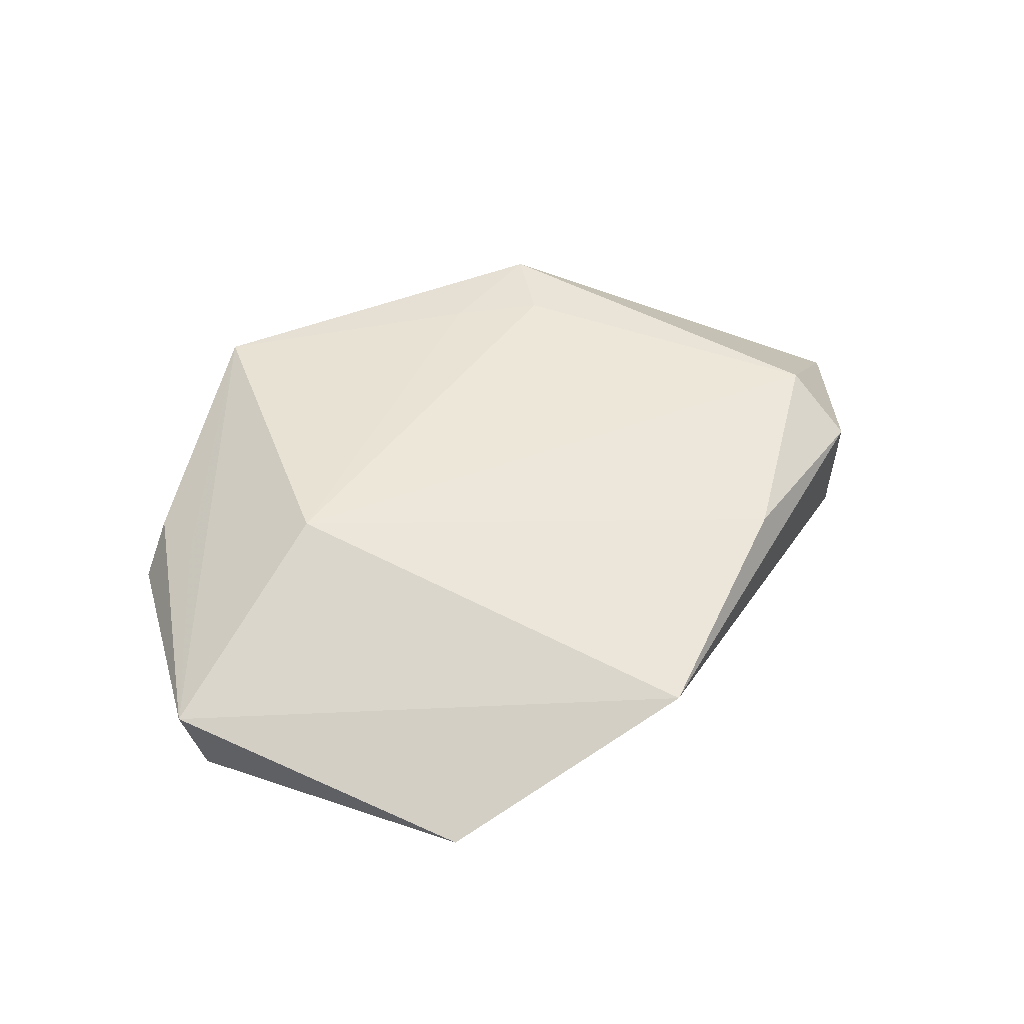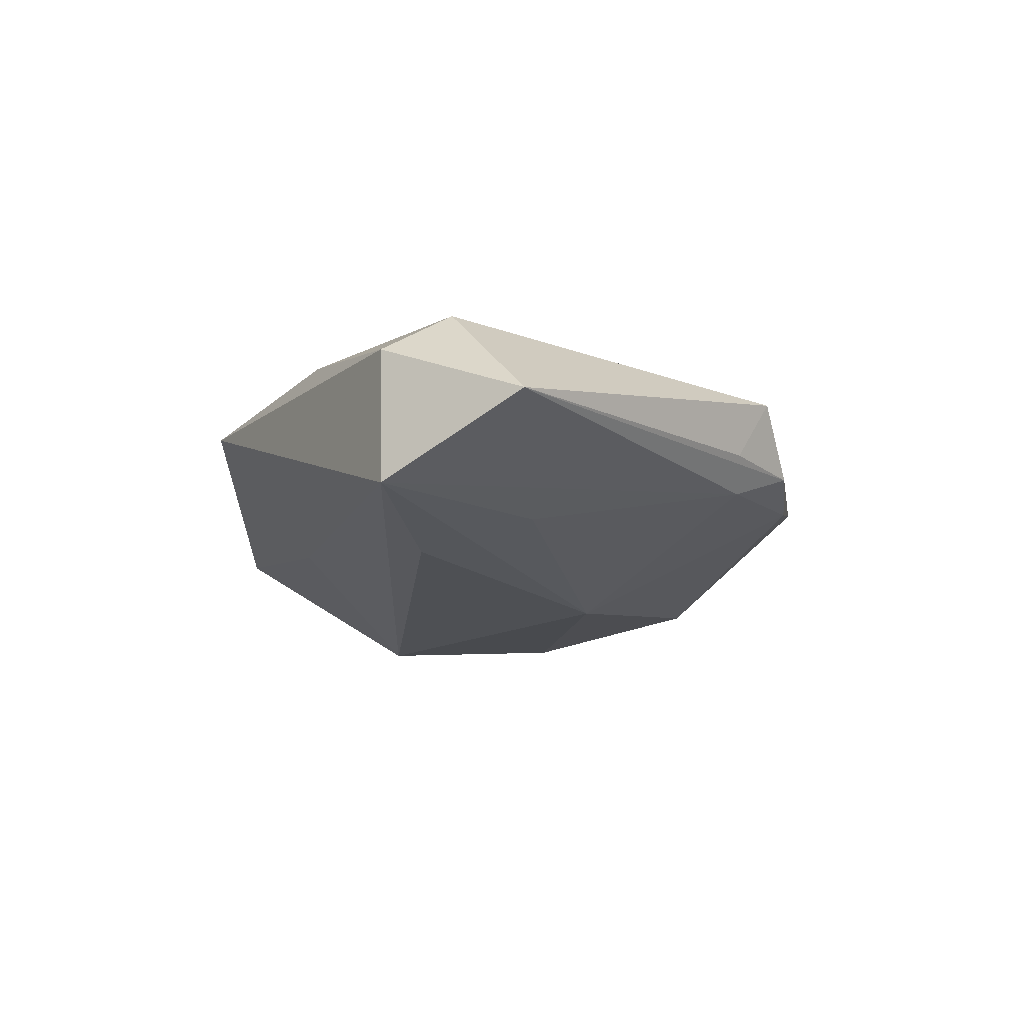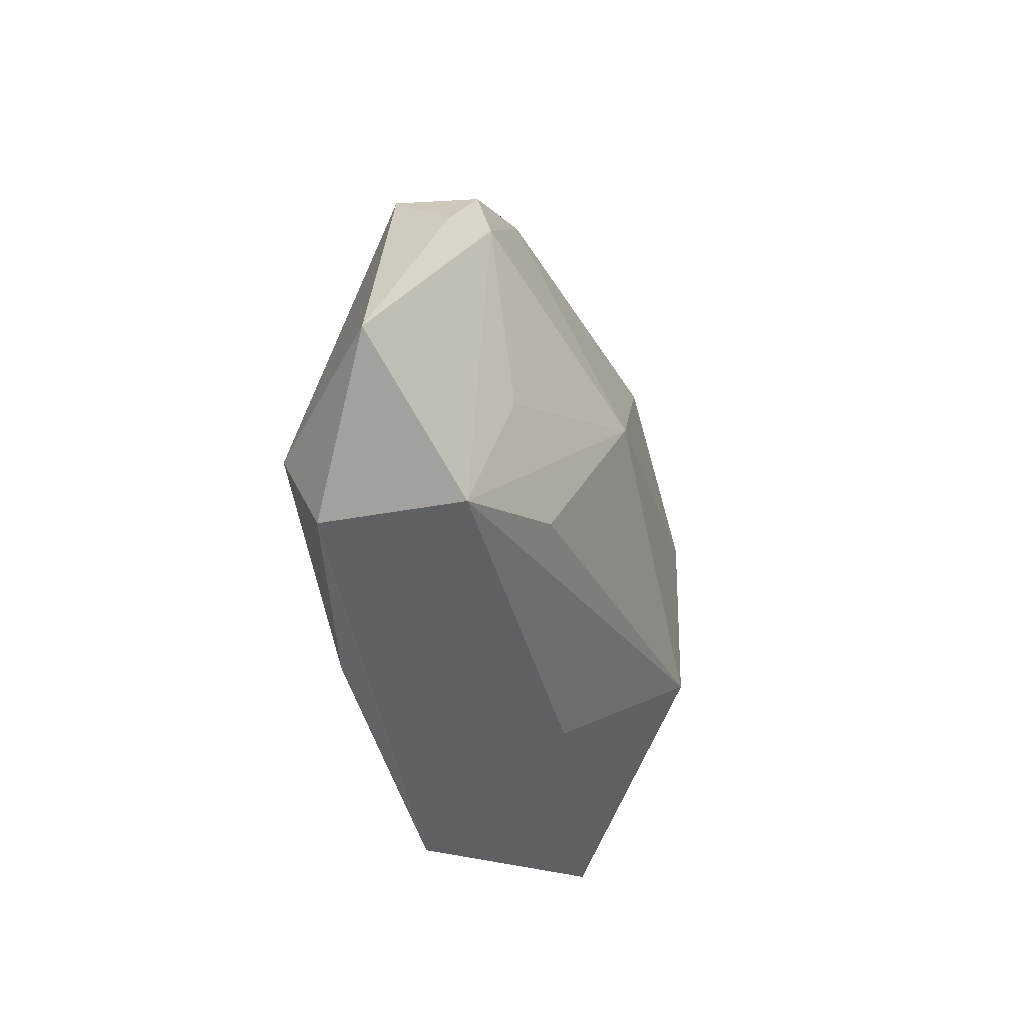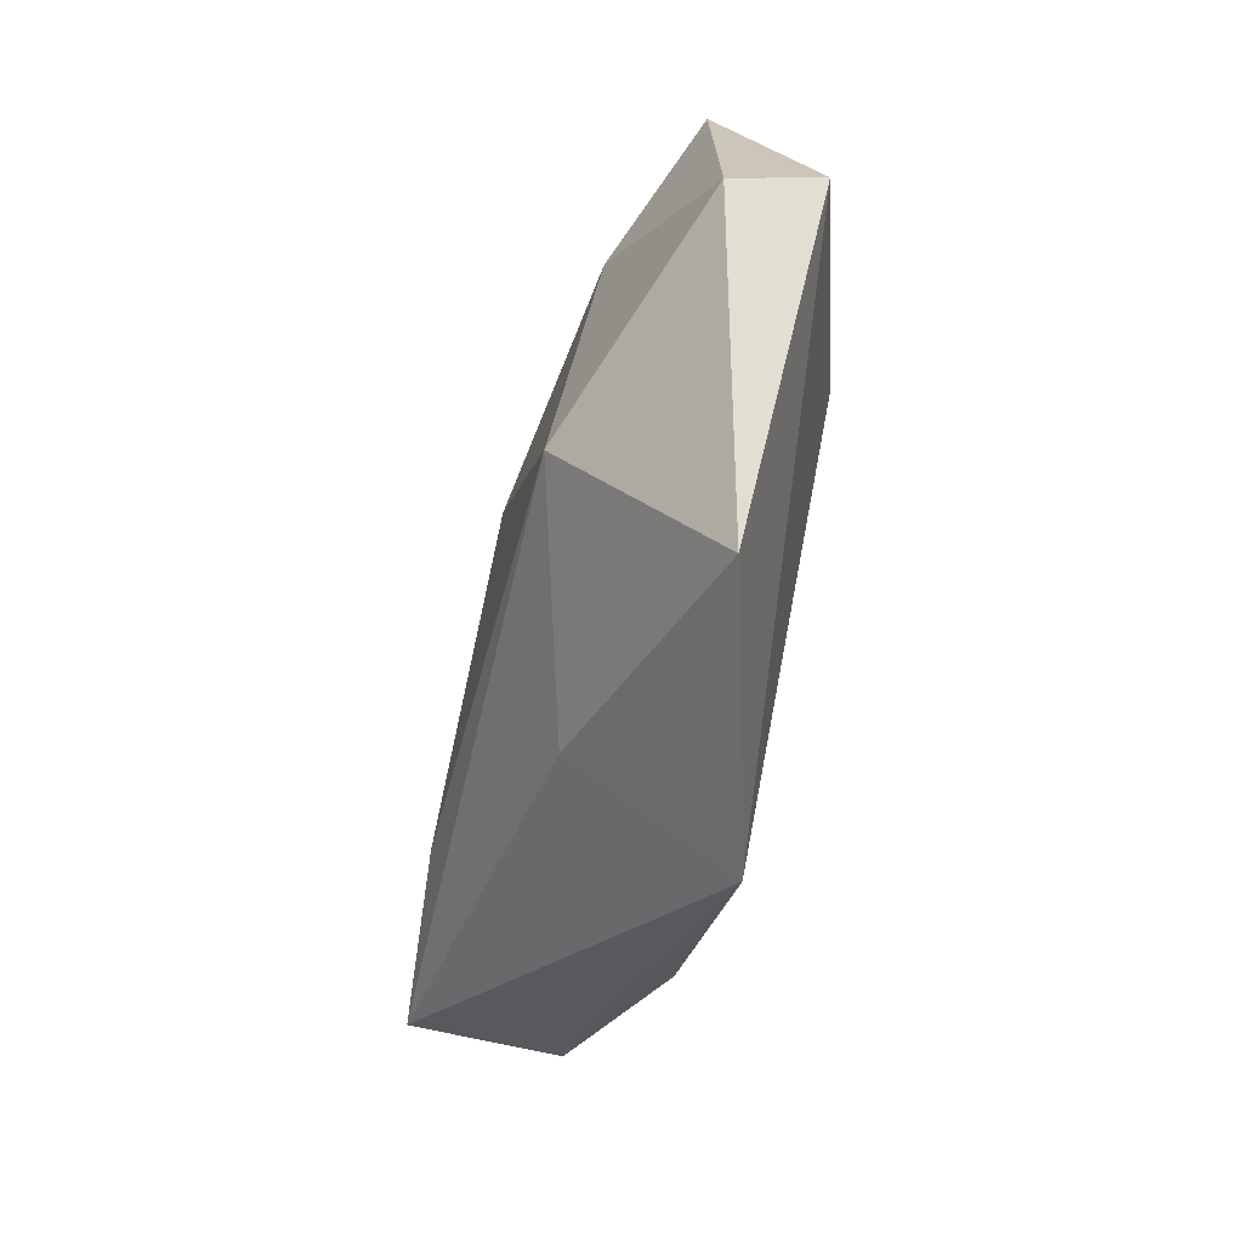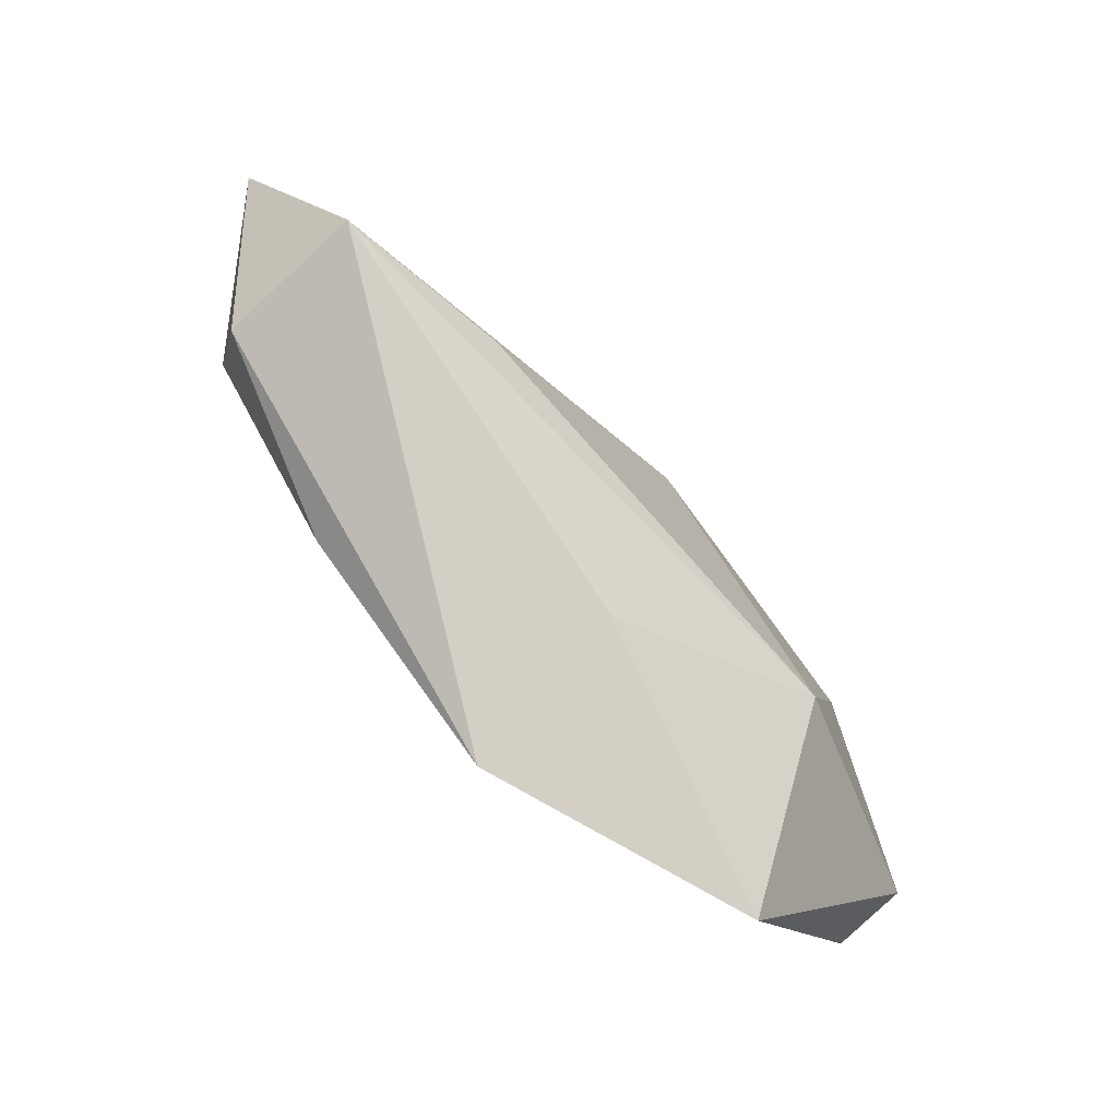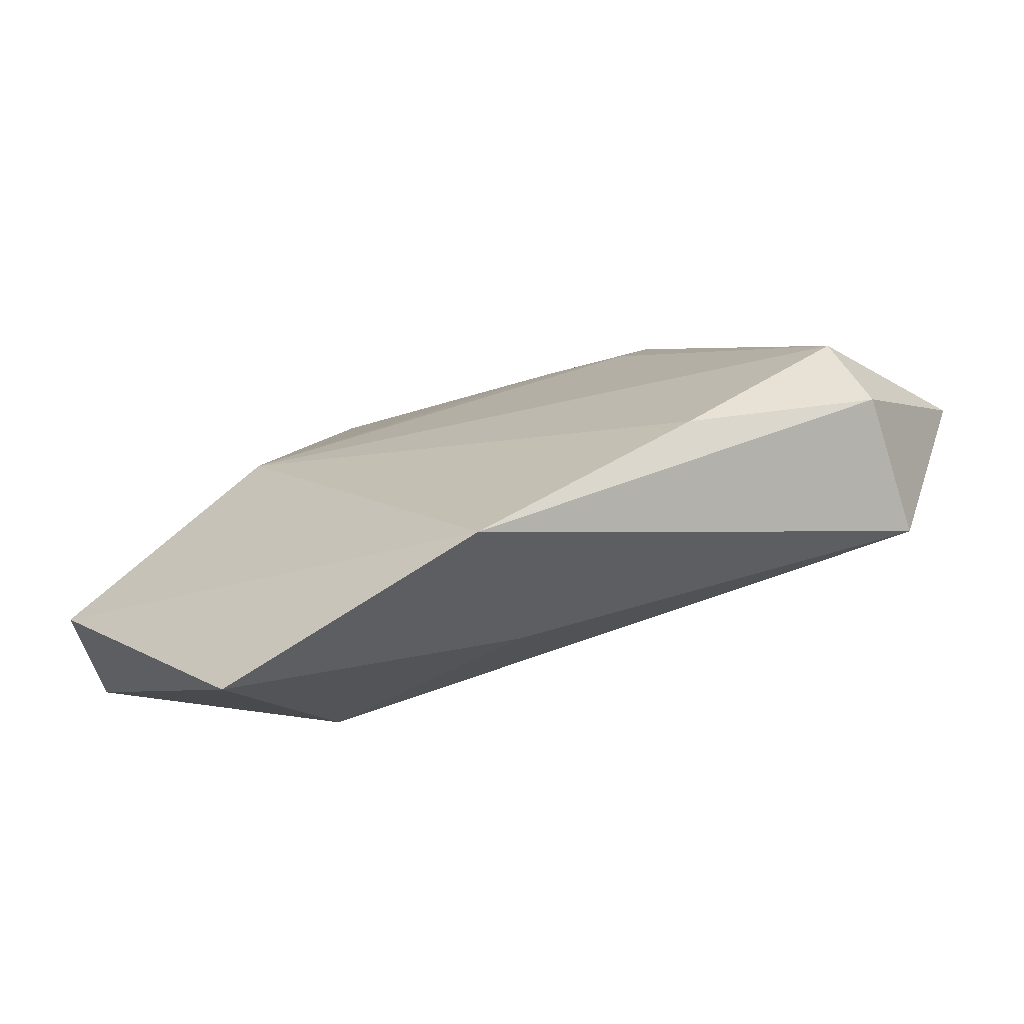
<metadata>
{"format":"obj","ext":"obj","renderer":"f3d","projection":"perspective","resolution":1024,"background":"white","views":[{"elev":55.4,"azim":-30.6,"up":"+Z"},{"elev":-18.8,"azim":91.0,"up":"+Z"},{"elev":-18.5,"azim":110.1,"up":"+Y"},{"elev":-59.3,"azim":-104.4,"up":"+Y"},{"elev":-71.5,"azim":132.1,"up":"+Y"},{"elev":-73.0,"azim":17.0,"up":"+Y"}]}
</metadata>
<code>
v -0.02194 -0.01549 -0.01368
v 0.02019 0.02959 -0.00409
v -0.03147 0.005413 -0.01082
v -0.04272 0.01917 -0.003625
v 0.04625 -0.01254 -0.01158
v 0.02907 0.004158 -0.01022
v -0.0006853 0.01114 -0.0135
v -0.0494 -0.00744 0.004692
v 0.05512 0.003523 -0.003932
v 0.046 -0.01292 0.00459
v 0.02003 0.02422 0.008712
v -0.0374 0.01508 0.003793
v -0.02482 0.004903 0.01299
v -0.02781 -0.03742 0.001423
v -0.04784 -0.009516 -0.004413
v 0.002549 -0.03838 0.01025
v -0.02369 0.02479 -0.007794
v 0.04338 -0.004976 0.009855
v 0.02331 0.03345 0.006491
v 0.01066 0.02871 0.008103
v 0.02694 -0.009197 -0.01354
v 0.01629 0.03605 -0.0008971
v -0.01814 0.0409 0.005856
v -0.03813 0.02256 0.0008146
v 0.001853 -0.02586 -0.0063
v 0.004951 0.03722 -0.001736
v 0.02595 -0.02253 0.01074
v 0.0249 0.02958 -0.0007059
f 14 16 8
f 8 4 15
f 15 14 8
f 1 14 15
f 24 4 8
f 23 4 24
f 10 5 9
f 16 5 10
f 17 4 23
f 25 14 1
f 1 5 25
f 16 14 25
f 25 5 16
f 13 23 8
f 8 16 13
f 1 15 3
f 3 15 4
f 4 17 3
f 8 23 12
f 12 24 8
f 23 24 12
f 18 10 9
f 21 5 1
f 16 10 27
f 10 18 27
f 27 13 16
f 27 18 13
f 13 18 11
f 26 17 23
f 23 22 26
f 23 13 20
f 13 11 20
f 9 22 28
f 5 21 7
f 7 21 1
f 1 3 7
f 17 26 7
f 7 3 17
f 19 20 11
f 19 28 22
f 19 22 23
f 23 20 19
f 9 28 19
f 19 18 9
f 19 11 18
f 9 5 2
f 2 22 9
f 2 26 22
f 2 7 26
f 5 7 6
f 6 2 5
f 7 2 6

</code>
